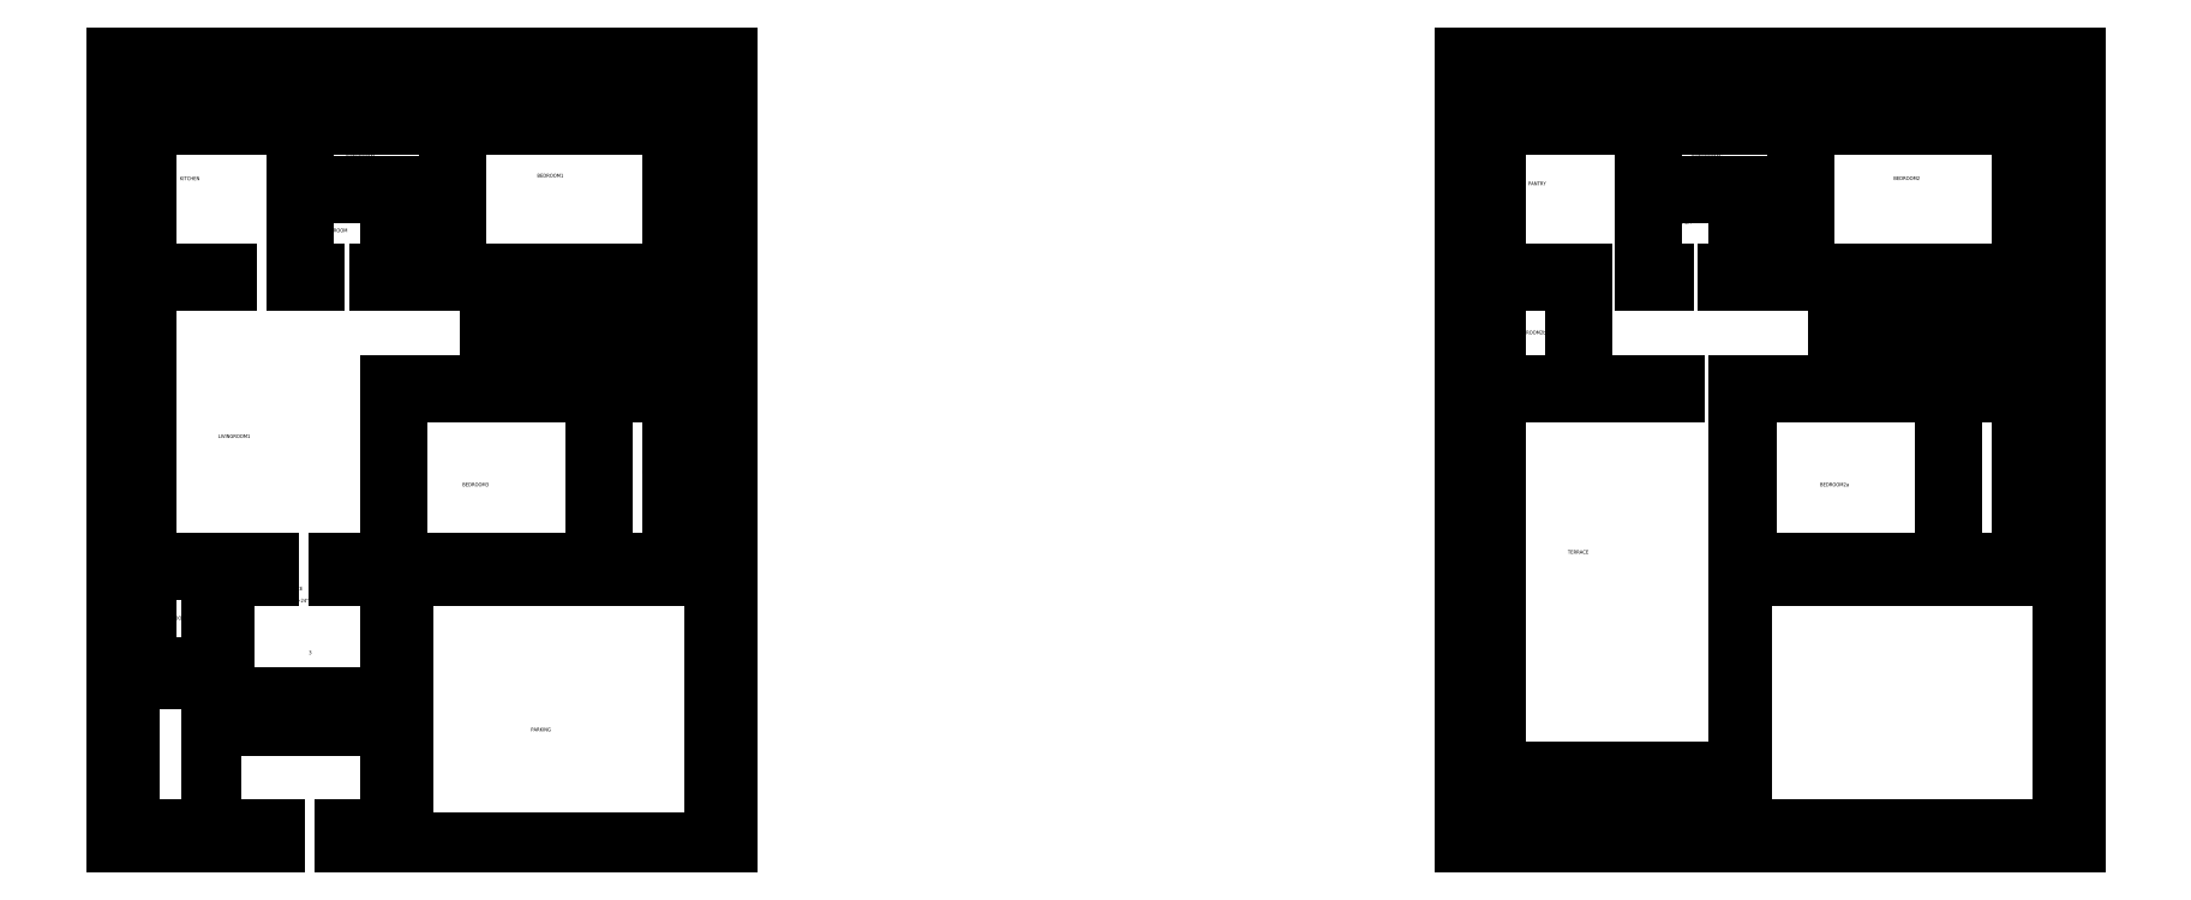
<metadata>
{"format":"dxf","ext":"dxf","renderer":"ezdxf+matplotlib","layout":"modelspace","background":"white","min_lineweight":24,"dpi":150}
</metadata>
<code>
0
SECTION
2
ENTITIES
0
LINE
8
Garden
10
9
20
9
30
0
11
109.4
21
9
31
0
0
LINE
8
Garden
10
9
20
9
30
0
11
9
21
531
31
0
0
LINE
8
Boundary
10
0
20
1.137e-13
30
0
11
109.4
21
2.274e-13
31
0
0
LINE
8
Boundary
10
0
20
2.274e-13
30
0
11
0
21
540
31
0
0
LINE
8
Boundary
10
157.4
20
1.137e-13
30
0
11
197.3
21
1.137e-13
31
0
0
LINE
8
Boundary
10
109.4
20
2.274e-13
30
0
11
109.4
21
9
31
0
0
LINE
8
Entrance_Staircase
10
157.4
20
9
30
0
11
197.3
21
9
31
0
0
LINE
8
Entrance_Staircase
10
157.4
20
1.137e-13
30
0
11
157.4
21
9
31
0
0
LINE
8
Garden
10
65.87
20
9
30
0
11
65.87
21
112.1
31
0
0
LINE
8
Parking
10
197.3
20
0
30
0
11
411
21
1.137e-13
31
0
0
LINE
8
Parking
10
197.3
20
1.137e-13
30
0
11
197.3
21
9
31
0
0
LINE
8
Boundary
10
411
20
0
30
0
11
420
21
0
31
0
0
LINE
8
Parking
10
411
20
2.274e-13
30
0
11
411
21
183.8
31
0
0
LINE
8
Boundary
10
420
20
2.274e-13
30
0
11
420
21
540
31
0
0
LINE
8
Parking
10
197.3
20
41.97
30
0
11
197.3
21
183.8
31
0
0
LINE
8
Entrance_Staircase
10
188.3
20
41.97
30
0
11
197.3
21
41.97
31
0
0
LINE
8
Entrance_Staircase
10
188.3
20
41.97
30
0
11
188.3
21
183.8
31
0
0
LINE
8
Garden_Staircase
10
9
20
159.8
30
0
11
12.09
21
159.8
31
0
0
LINE
8
Garden_Staircase
10
9
20
149.8
30
0
11
12.09
21
149.8
31
0
0
LINE
8
Garden_Staircase
10
9
20
139.8
30
0
11
12.09
21
139.8
31
0
0
MTEXT
8
Garden_Staircase
10
10.8
20
170.5
30
0
40
2.5
71
1
1
3
0
MTEXT
8
Garden_Staircase
10
10.8
20
157.2
30
0
40
2.5
71
1
1
2
0
MTEXT
8
Garden_Staircase
10
10.8
20
148
30
0
40
2.5
71
1
1
1
0
MTEXT
8
Garden
10
10.8
20
64.77
30
0
40
2.5
71
1
1
GARDEN
0
LINE
8
PoojaRoom
10
21.09
20
121.1
30
0
11
21.09
21
187.8
31
0
0
MTEXT
8
PoojaRoom
10
28.37
20
155.7
30
0
40
2.5
71
1
1
POOJAROOM
0
LINE
8
PoojaRoom
10
21.09
20
121.1
30
0
11
65.87
21
121.1
31
0
0
LINE
8
Garden
10
12.09
20
112.1
30
0
11
12.09
21
233
31
0
0
LINE
8
Garden
10
12.09
20
112.1
30
0
11
65.87
21
112.1
31
0
0
MTEXT
8
Entrance_Staircase
10
132.5
20
132
30
0
40
2.5
71
1
1
3
0
MTEXT
8
Entrance_Staircase
10
132.7
20
97.97
30
0
40
2.5
71
1
1
2
0
MTEXT
8
Entrance_Staircase
10
124.3
20
167.8
30
0
40
2.5
71
1
1
+24''
0
MTEXT
8
Entrance_Staircase
10
132.7
20
88.78
30
0
40
2.5
71
1
1
1
0
LINE
8
Entrance_Staircase
10
74.87
20
80.18
30
0
11
188.3
21
80.18
31
0
0
LINE
8
Entrance_Staircase
10
74.87
20
90.18
30
0
11
188.3
21
90.18
31
0
0
LINE
8
Entrance_Staircase
10
74.87
20
100.2
30
0
11
188.3
21
100.2
31
0
0
LINE
8
PoojaRoom
10
65.87
20
121.1
30
0
11
65.87
21
187.8
31
0
0
LINE
8
Entrance_Staircase
10
65.87
20
80.18
30
0
11
74.87
21
80.18
31
0
0
LINE
8
Entrance_Staircase
10
74.87
20
80.18
30
0
11
74.87
21
183.8
31
0
0
MTEXT
8
Parking
10
285.1
20
79.08
30
0
40
2.5
71
1
1
PARKING
0
LINE
8
PoojaRoom
10
34.09
20
187.8
30
0
11
34.09
21
192.8
31
0
0
LINE
8
LivingRoom1
10
21.09
20
192.8
30
0
11
34.09
21
192.8
31
0
0
LINE
8
PoojaRoom
10
21.09
20
187.8
30
0
11
34.09
21
187.8
31
0
0
LINE
8
LivingRoom1
10
21.09
20
192.8
30
0
11
21.09
21
233
31
0
0
MTEXT
8
Entrance_Staircase
10
111.4
20
176
30
0
40
2.5
71
1
1
ENTRANCE
0
LINE
8
PoojaRoom
10
52.87
20
187.8
30
0
11
52.87
21
192.8
31
0
0
LINE
8
PoojaRoom
10
52.87
20
187.8
30
0
11
65.87
21
187.8
31
0
0
LINE
8
LivingRoom1
10
65.87
20
192.8
30
0
11
104.9
21
192.8
31
0
0
LINE
8
LivingRoom1
10
52.87
20
192.8
30
0
11
65.87
21
192.8
31
0
0
LINE
8
Entrance_Staircase
10
74.87
20
183.8
30
0
11
104.9
21
183.8
31
0
0
LINE
8
Entrance_Staircase
10
104.9
20
183.8
30
0
11
104.9
21
192.8
31
0
0
LINE
8
LivingRoom1
10
152.9
20
192.8
30
0
11
188.3
21
192.8
31
0
0
LINE
8
Entrance_Staircase
10
152.9
20
183.8
30
0
11
188.3
21
183.8
31
0
0
LINE
8
Entrance_Staircase
10
152.9
20
183.8
30
0
11
152.9
21
192.8
31
0
0
LINE
8
Parking
10
197.3
20
183.8
30
0
11
411
21
183.8
31
0
0
LINE
8
BedRoom3
10
193.3
20
192.8
30
0
11
329.5
21
192.8
31
0
0
LINE
8
BedRoom3
10
193.3
20
192.8
30
0
11
193.3
21
314.5
31
0
0
LINE
8
LivingRoom1
10
188.3
20
192.8
30
0
11
188.3
21
314.5
31
0
0
LINE
8
BathRoom2
10
382.5
20
192.8
30
0
11
382.5
21
309.5
31
0
0
LINE
8
Garden
10
391.5
20
183.8
30
0
11
391.5
21
502.5
31
0
0
LINE
8
BathRoom2
10
334.5
20
192.8
30
0
11
382.5
21
192.8
31
0
0
LINE
8
BathRoom2
10
334.5
20
192.8
30
0
11
334.5
21
281
31
0
0
LINE
8
BedRoom3
10
329.5
20
192.8
30
0
11
329.5
21
281
31
0
0
LINE
8
Garden
10
411
20
183.8
30
0
11
411
21
531
31
0
0
LINE
8
LivingRoom1
10
12.09
20
233
30
0
11
21.09
21
233
31
0
0
LINE
8
Garden
10
12.09
20
261.5
30
0
11
12.09
21
502.5
31
0
0
LINE
8
LivingRoom1
10
12.09
20
261.5
30
0
11
21.09
21
261.5
31
0
0
LINE
8
LivingRoom1
10
21.09
20
261.5
30
0
11
21.09
21
386.5
31
0
0
MTEXT
8
LivingRoom1
10
70.22
20
280.7
30
0
40
2.5
71
1
1
LIVINGROOM1
0
MTEXT
8
BathRoom2
10
361.3
20
256.1
30
0
40
2.5
71
1
1
BATHROOM2
0
MTEXT
8
BedRoom3
10
238
20
247.5
30
0
40
2.5
71
1
1
BEDROOM3
0
MTEXT
8
Garden
10
10.8
20
313.3
30
0
40
2.5
71
1
1
+24''
0
MTEXT
8
Garden
10
10.8
20
323.3
30
0
40
2.5
71
1
1
GARDEN
0
LINE
8
Kitchen
10
21.09
20
391.5
30
0
11
21.09
21
493.5
31
0
0
LINE
8
LivingRoom1
10
21.09
20
386.5
30
0
11
75.87
21
386.5
31
0
0
LINE
8
Kitchen
10
21.09
20
391.5
30
0
11
75.87
21
391.5
31
0
0
LINE
8
StoreRoom
10
128.9
20
391.5
30
0
11
136.4
21
391.5
31
0
0
LINE
8
StoreRoom
10
128.9
20
391.5
30
0
11
128.9
21
446.6
31
0
0
LINE
8
Kitchen
10
123.9
20
386.5
30
0
11
123.9
21
493.5
31
0
0
LINE
8
Kitchen
10
75.87
20
386.5
30
0
11
75.87
21
391.5
31
0
0
LINE
8
LivingRoom1
10
123.9
20
386.5
30
0
11
136.4
21
386.5
31
0
0
LINE
8
StoreRoom
10
136.4
20
386.5
30
0
11
136.4
21
391.5
31
0
0
LINE
8
StoreRoom
10
188.3
20
391.5
30
0
11
188.3
21
446.6
31
0
0
LINE
8
BathRoom1
10
193.3
20
391.5
30
0
11
193.3
21
451.6
31
0
0
LINE
8
BathRoom1
10
193.3
20
391.5
30
0
11
233.5
21
391.5
31
0
0
LINE
8
StoreRoom
10
180.8
20
386.5
30
0
11
180.8
21
391.5
31
0
0
LINE
8
StoreRoom
10
180.8
20
391.5
30
0
11
188.3
21
391.5
31
0
0
LINE
8
LivingRoom1
10
180.8
20
386.5
30
0
11
233.5
21
386.5
31
0
0
LINE
8
Staircase
10
256.5
20
350.5
30
0
11
382.5
21
350.5
31
0
0
LINE
8
Staircase
10
346.5
20
314.5
30
0
11
346.5
21
386.5
31
0
0
LINE
8
Staircase
10
336.5
20
314.5
30
0
11
336.5
21
386.5
31
0
0
LINE
8
Staircase
10
326.5
20
314.5
30
0
11
326.5
21
386.5
31
0
0
LINE
8
Staircase
10
316.5
20
314.5
30
0
11
316.5
21
386.5
31
0
0
LINE
8
Staircase
10
306.5
20
314.5
30
0
11
306.5
21
386.5
31
0
0
LINE
8
BedRoom1
10
382.5
20
391.5
30
0
11
382.5
21
493.5
31
0
0
LINE
8
Staircase
10
286.5
20
314.5
30
0
11
286.5
21
350.5
31
0
0
LINE
8
Staircase
10
266.5
20
314.5
30
0
11
266.5
21
350.5
31
0
0
LINE
8
Staircase
10
256.5
20
314.5
30
0
11
256.5
21
350.5
31
0
0
LINE
8
Staircase
10
296.5
20
314.5
30
0
11
296.5
21
386.5
31
0
0
LINE
8
BathRoom2
10
329.5
20
309.5
30
0
11
382.5
21
309.5
31
0
0
LINE
8
Staircase
10
276.5
20
314.5
30
0
11
276.5
21
350.5
31
0
0
LINE
8
Staircase
10
382.5
20
314.5
30
0
11
382.5
21
386.5
31
0
0
MTEXT
8
Staircase
10
284.2
20
335
30
0
40
2.5
71
1
1
3
0
MTEXT
8
Staircase
10
273.1
20
335
30
0
40
2.5
71
1
1
2
0
MTEXT
8
Staircase
10
262.8
20
335
30
0
40
2.5
71
1
1
1
0
MTEXT
8
Staircase
10
293.8
20
335
30
0
40
2.5
71
1
1
4
0
MTEXT
8
Staircase
10
304.2
20
335
30
0
40
2.5
71
1
1
5
0
MTEXT
8
Staircase
10
314.3
20
335
30
0
40
2.5
71
1
1
6
0
MTEXT
8
Staircase
10
324.1
20
335
30
0
40
2.5
71
1
1
7
0
MTEXT
8
Staircase
10
304.3
20
367.7
30
0
40
2.5
71
1
1
16
0
MTEXT
8
Staircase
10
314.7
20
367.7
30
0
40
2.5
71
1
1
15
0
MTEXT
8
Staircase
10
324.6
20
367.7
30
0
40
2.5
71
1
1
14
0
MTEXT
8
Staircase
10
334.5
20
367.7
30
0
40
2.5
71
1
1
13
0
MTEXT
8
Staircase
10
345
20
367.7
30
0
40
2.5
71
1
1
12
0
MTEXT
8
Staircase
10
367.1
20
367.7
30
0
40
2.5
71
1
1
11
0
MTEXT
8
Staircase
10
367.1
20
335
30
0
40
2.5
71
1
1
10
0
MTEXT
8
Staircase
10
344.3
20
335
30
0
40
2.5
71
1
1
9
0
MTEXT
8
Staircase
10
333.9
20
335
30
0
40
2.5
71
1
1
8
0
LINE
8
BedRoom1
10
269.5
20
391.5
30
0
11
382.5
21
391.5
31
0
0
LINE
8
BedRoom3
10
218.5
20
309.5
30
0
11
329.5
21
309.5
31
0
0
LINE
8
Staircase
10
218.5
20
314.5
30
0
11
382.5
21
314.5
31
0
0
LINE
8
BedRoom3
10
218.5
20
309.5
30
0
11
218.5
21
314.5
31
0
0
LINE
8
BathRoom1
10
233.5
20
386.5
30
0
11
233.5
21
391.5
31
0
0
LINE
8
BedRoom1
10
269.5
20
386.5
30
0
11
269.5
21
391.5
31
0
0
LINE
8
Staircase
10
269.5
20
386.5
30
0
11
382.5
21
386.5
31
0
0
MTEXT
8
StoreRoom
10
139.1
20
422.3
30
0
40
2.5
71
1
1
STOREROOM
0
LINE
8
BathRoom1
10
228.5
20
417.7
30
0
11
228.5
21
493.5
31
0
0
LINE
8
BedRoom1
10
233.5
20
417.7
30
0
11
233.5
21
493.5
31
0
0
LINE
8
BathRoom1
10
228.5
20
417.7
30
0
11
233.5
21
417.7
31
0
0
MTEXT
8
Kitchen
10
43.93
20
458
30
0
40
2.5
71
1
1
KITCHEN
0
LINE
8
BathRoom1
10
128.9
20
451.6
30
0
11
128.9
21
493.5
31
0
0
LINE
8
BathRoom1
10
128.9
20
451.6
30
0
11
193.3
21
451.6
31
0
0
LINE
8
StoreRoom
10
128.9
20
446.6
30
0
11
188.3
21
446.6
31
0
0
MTEXT
8
BedRoom1
10
289.4
20
459.9
30
0
40
2.5
71
1
1
BEDROOM1
0
LINE
8
Kitchen
10
21.09
20
493.5
30
0
11
123.9
21
493.5
31
0
0
LINE
8
Garden
10
12.09
20
502.5
30
0
11
391.5
21
502.5
31
0
0
LINE
8
BathRoom1
10
128.9
20
493.5
30
0
11
228.5
21
493.5
31
0
0
MTEXT
8
BathRoom1
10
158.1
20
472.8
30
0
40
2.5
71
1
1
BATHROOM1
0
LINE
8
BedRoom1
10
233.5
20
493.5
30
0
11
382.5
21
493.5
31
0
0
LINE
8
Boundary
10
0
20
540
30
0
11
420
21
540
31
0
0
LINE
8
Garden
10
9
20
531
30
0
11
411
21
531
31
0
0
LINE
8
Boundary
10
936
20
9
30
0
11
936
21
531
31
0
0
LINE
8
Boundary
10
927
20
2.274e-13
30
0
11
927
21
540
31
0
0
LINE
8
Boundary
10
927
20
2.274e-13
30
0
11
1347
21
2.274e-13
31
0
0
LINE
8
Boundary
10
936
20
9
30
0
11
1338
21
9
31
0
0
LINE
8
Boundary
10
1347
20
2.274e-13
30
0
11
1347
21
540
31
0
0
LINE
8
Boundary
10
1338
20
9
30
0
11
1338
21
531
31
0
0
LINE
8
Boundary
10
939.1
20
47.18
30
0
11
1117
21
47.18
31
0
0
LINE
8
Boundary
10
939.1
20
47.18
30
0
11
939.1
21
502.5
31
0
0
LINE
8
Terrace
10
948.1
20
49.18
30
0
11
1115
21
49.18
31
0
0
LINE
8
Terrace
10
948.1
20
47.18
30
0
11
948.1
21
309.5
31
0
0
LINE
8
Terrace
10
1117
20
47.18
30
0
11
1117
21
183.8
31
0
0
LINE
8
Terrace
10
1115
20
49.18
30
0
11
1115
21
314.5
31
0
0
MTEXT
8
Terrace
10
997.6
20
201.1
30
0
40
2.5
71
1
1
TERRACE
0
LINE
8
Boundary
10
1115
20
183.8
30
0
11
1318
21
183.8
31
0
0
LINE
8
BedRoom2a
10
1120
20
192.8
30
0
11
1256
21
192.8
31
0
0
LINE
8
BedRoom2a
10
1120
20
192.8
30
0
11
1120
21
314.5
31
0
0
LINE
8
BathRoom2b
10
1261
20
192.8
30
0
11
1309
21
192.8
31
0
0
LINE
8
Boundary
10
1318
20
183.8
30
0
11
1318
21
502.5
31
0
0
LINE
8
BathRoom2b
10
1261
20
192.8
30
0
11
1261
21
281
31
0
0
LINE
8
BedRoom2a
10
1256
20
192.8
30
0
11
1256
21
281
31
0
0
LINE
8
BathRoom2b
10
1309
20
192.8
30
0
11
1309
21
309.5
31
0
0
MTEXT
8
BathRoom2b
10
1293
20
259
30
0
40
2.5
71
1
1
BATHROOM2b
0
MTEXT
8
BedRoom2a
10
1171
20
247.5
30
0
40
2.5
71
1
1
BEDROOM2a
0
LINE
8
BathRoom2b
10
1256
20
281
30
0
11
1261
21
281
31
0
0
MTEXT
8
BathRoom2b
10
960.5
20
352.1
30
0
40
2.5
71
1
1
BATHROOM2b
0
LINE
8
Pantry
10
948.1
20
391.5
30
0
11
948.1
21
493.5
31
0
0
LINE
8
BathRoom2b
10
948.1
20
386.5
30
0
11
1003
21
386.5
31
0
0
LINE
8
Pantry
10
948.1
20
391.5
30
0
11
1008
21
391.5
31
0
0
LINE
8
Terrace
10
948.1
20
309.5
30
0
11
1071
21
309.5
31
0
0
LINE
8
BathRoom2b
10
948.1
20
314.5
30
0
11
1071
21
314.5
31
0
0
LINE
8
BathRoom2b
10
948.1
20
314.5
30
0
11
948.1
21
386.5
31
0
0
LINE
8
WashArea
10
1051
20
386.5
30
0
11
1063
21
386.5
31
0
0
LINE
8
WashArea
10
1056
20
391.5
30
0
11
1056
21
446.6
31
0
0
LINE
8
Pantry
10
1051
20
386.5
30
0
11
1051
21
493.5
31
0
0
LINE
8
WashArea
10
1056
20
391.5
30
0
11
1063
21
391.5
31
0
0
LINE
8
BathRoom2b
10
1003
20
344.5
30
0
11
1003
21
386.5
31
0
0
LINE
8
BathRoom2b
10
1008
20
344.5
30
0
11
1008
21
391.5
31
0
0
LINE
8
BathRoom2b
10
1003
20
344.5
30
0
11
1008
21
344.5
31
0
0
LINE
8
WashArea
10
1063
20
386.5
30
0
11
1063
21
391.5
31
0
0
LINE
8
BathRoom2c
10
1120
20
391.5
30
0
11
1120
21
451.6
31
0
0
LINE
8
WashArea
10
1115
20
391.5
30
0
11
1115
21
446.6
31
0
0
LINE
8
Terrace
10
1115
20
314.5
30
0
11
1120
21
314.5
31
0
0
LINE
8
BathRoom2c
10
1108
20
386.5
30
0
11
1160
21
386.5
31
0
0
LINE
8
WashArea
10
1108
20
391.5
30
0
11
1115
21
391.5
31
0
0
LINE
8
BathRoom2c
10
1120
20
391.5
30
0
11
1160
21
391.5
31
0
0
LINE
8
WashArea
10
1108
20
386.5
30
0
11
1108
21
391.5
31
0
0
LINE
8
Staircase
10
1203
20
314.5
30
0
11
1203
21
350.5
31
0
0
LINE
8
Staircase
10
1213
20
314.5
30
0
11
1213
21
350.5
31
0
0
LINE
8
BathRoom2b
10
1261
20
309.5
30
0
11
1309
21
309.5
31
0
0
LINE
8
Staircase
10
1183
20
350.5
30
0
11
1309
21
350.5
31
0
0
LINE
8
Staircase
10
1183
20
314.5
30
0
11
1183
21
350.5
31
0
0
LINE
8
Staircase
10
1223
20
314.5
30
0
11
1223
21
386.5
31
0
0
LINE
8
Staircase
10
1233
20
314.5
30
0
11
1233
21
386.5
31
0
0
LINE
8
Staircase
10
1193
20
314.5
30
0
11
1193
21
350.5
31
0
0
MTEXT
8
Staircase
10
1190
20
335
30
0
40
2.5
71
1
1
1
0
LINE
8
Staircase
10
1243
20
314.5
30
0
11
1243
21
386.5
31
0
0
MTEXT
8
Staircase
10
1231
20
367.7
30
0
40
2.5
71
1
1
16
0
MTEXT
8
Staircase
10
1242
20
367.7
30
0
40
2.5
71
1
1
15
0
MTEXT
8
Staircase
10
1252
20
367.7
30
0
40
2.5
71
1
1
14
0
MTEXT
8
Staircase
10
1262
20
367.7
30
0
40
2.5
71
1
1
13
0
MTEXT
8
Staircase
10
1272
20
367.7
30
0
40
2.5
71
1
1
12
0
MTEXT
8
Staircase
10
1294
20
367.7
30
0
40
2.5
71
1
1
11
0
MTEXT
8
Staircase
10
1294
20
335
30
0
40
2.5
71
1
1
10
0
MTEXT
8
Staircase
10
1271
20
335
30
0
40
2.5
71
1
1
9
0
MTEXT
8
Staircase
10
1261
20
335
30
0
40
2.5
71
1
1
8
0
MTEXT
8
Staircase
10
1241
20
335
30
0
40
2.5
71
1
1
6
0
MTEXT
8
Staircase
10
1231
20
335
30
0
40
2.5
71
1
1
5
0
MTEXT
8
Staircase
10
1221
20
335
30
0
40
2.5
71
1
1
4
0
MTEXT
8
Staircase
10
1211
20
335
30
0
40
2.5
71
1
1
3
0
MTEXT
8
Staircase
10
1200
20
335
30
0
40
2.5
71
1
1
2
0
MTEXT
8
Staircase
10
1251
20
335
30
0
40
2.5
71
1
1
7
0
LINE
8
Staircase
10
1253
20
314.5
30
0
11
1253
21
386.5
31
0
0
LINE
8
Staircase
10
1273
20
314.5
30
0
11
1273
21
386.5
31
0
0
LINE
8
BedRoom2a
10
1145
20
309.5
30
0
11
1261
21
309.5
31
0
0
LINE
8
Staircase
10
1145
20
314.5
30
0
11
1309
21
314.5
31
0
0
LINE
8
Staircase
10
1196
20
386.5
30
0
11
1309
21
386.5
31
0
0
LINE
8
BedRoom2
10
1196
20
391.5
30
0
11
1309
21
391.5
31
0
0
LINE
8
BathRoom2c
10
1160
20
386.5
30
0
11
1160
21
391.5
31
0
0
LINE
8
BedRoom2
10
1196
20
386.5
30
0
11
1196
21
391.5
31
0
0
LINE
8
Staircase
10
1263
20
314.5
30
0
11
1263
21
386.5
31
0
0
LINE
8
BedRoom2
10
1309
20
391.5
30
0
11
1309
21
493.5
31
0
0
LINE
8
Staircase
10
1309
20
314.5
30
0
11
1309
21
386.5
31
0
0
LINE
8
BedRoom2a
10
1145
20
309.5
30
0
11
1145
21
314.5
31
0
0
MTEXT
8
WashArea
10
1065
20
428
30
0
40
2.5
71
1
1
WASHAREA
0
LINE
8
BathRoom2c
10
1155
20
417.7
30
0
11
1155
21
493.5
31
0
0
LINE
8
BedRoom2
10
1160
20
417.7
30
0
11
1160
21
493.5
31
0
0
LINE
8
BathRoom2c
10
1155
20
417.7
30
0
11
1160
21
417.7
31
0
0
LINE
8
BathRoom2c
10
1056
20
451.6
30
0
11
1056
21
493.5
31
0
0
LINE
8
BathRoom2c
10
1056
20
451.6
30
0
11
1120
21
451.6
31
0
0
LINE
8
WashArea
10
1056
20
446.6
30
0
11
1115
21
446.6
31
0
0
MTEXT
8
Pantry
10
970.4
20
454.5
30
0
40
2.5
71
1
1
PANTRY
0
MTEXT
8
BedRoom2
10
1222
20
458.1
30
0
40
2.5
71
1
1
BEDROOM2
0
LINE
8
Boundary
10
939.1
20
502.5
30
0
11
1318
21
502.5
31
0
0
LINE
8
Pantry
10
948.1
20
493.5
30
0
11
1051
21
493.5
31
0
0
MTEXT
8
BathRoom2c
10
1083
20
472.8
30
0
40
2.5
71
1
1
BATHROOM2c
0
LINE
8
BathRoom2c
10
1056
20
493.5
30
0
11
1155
21
493.5
31
0
0
LINE
8
BedRoom2
10
1160
20
493.5
30
0
11
1309
21
493.5
31
0
0
LINE
8
Boundary
10
927
20
540
30
0
11
1347
21
540
31
0
0
LINE
8
Boundary
10
936
20
531
30
0
11
1338
21
531
31
0
0
ENDSEC
0
EOF

</code>
